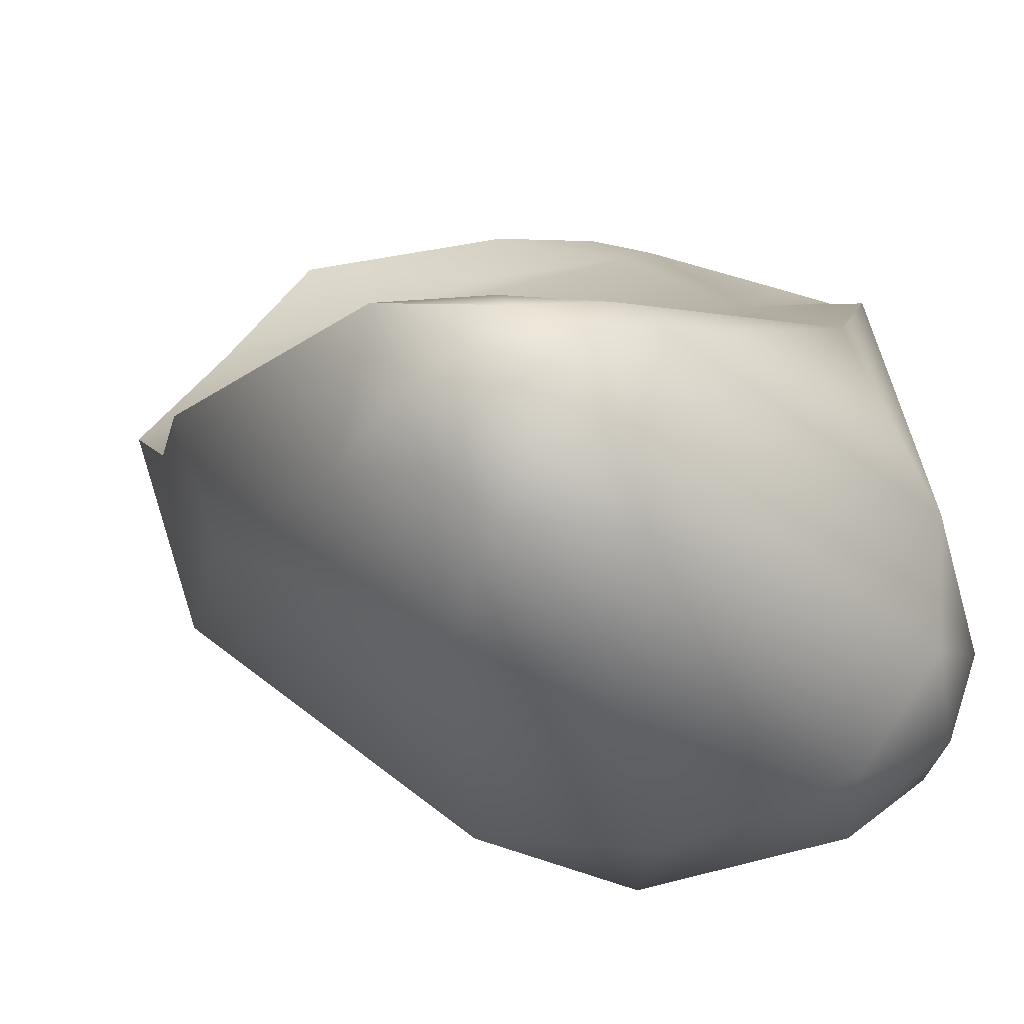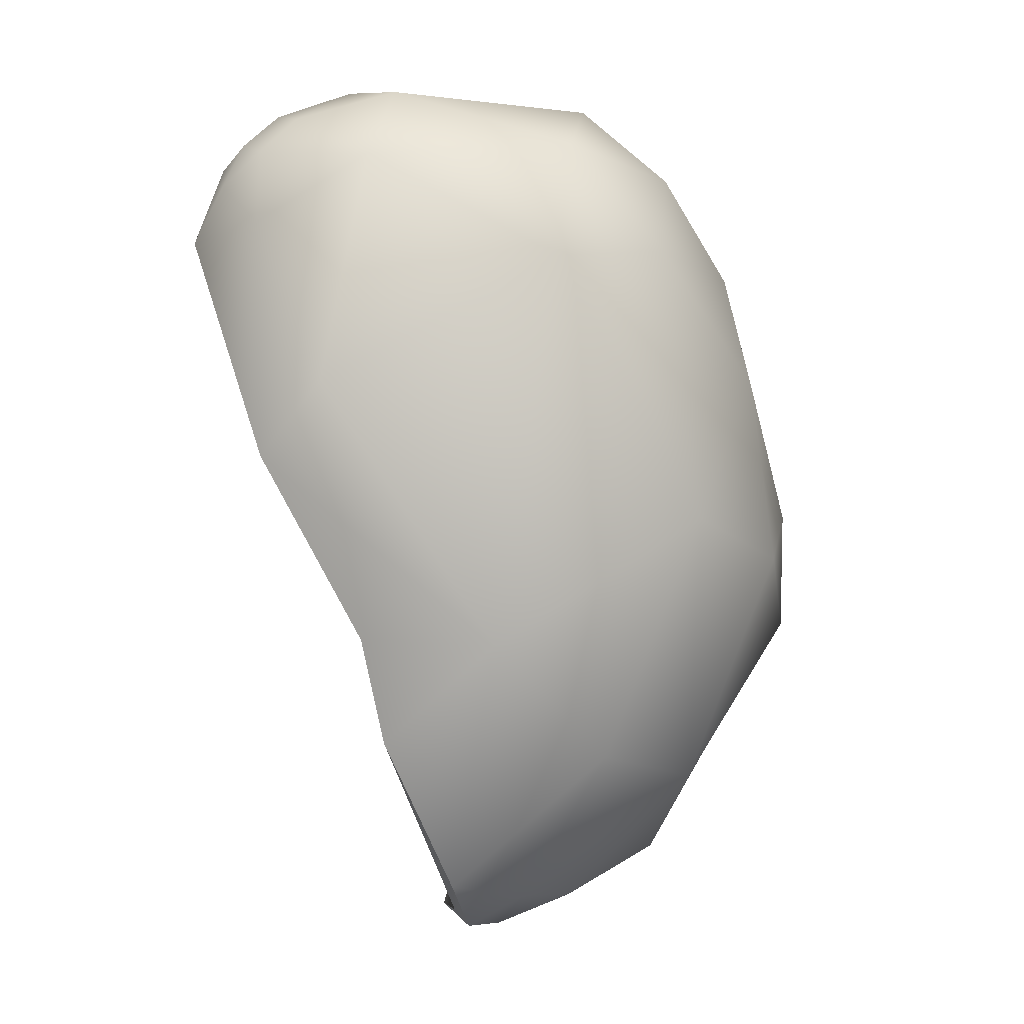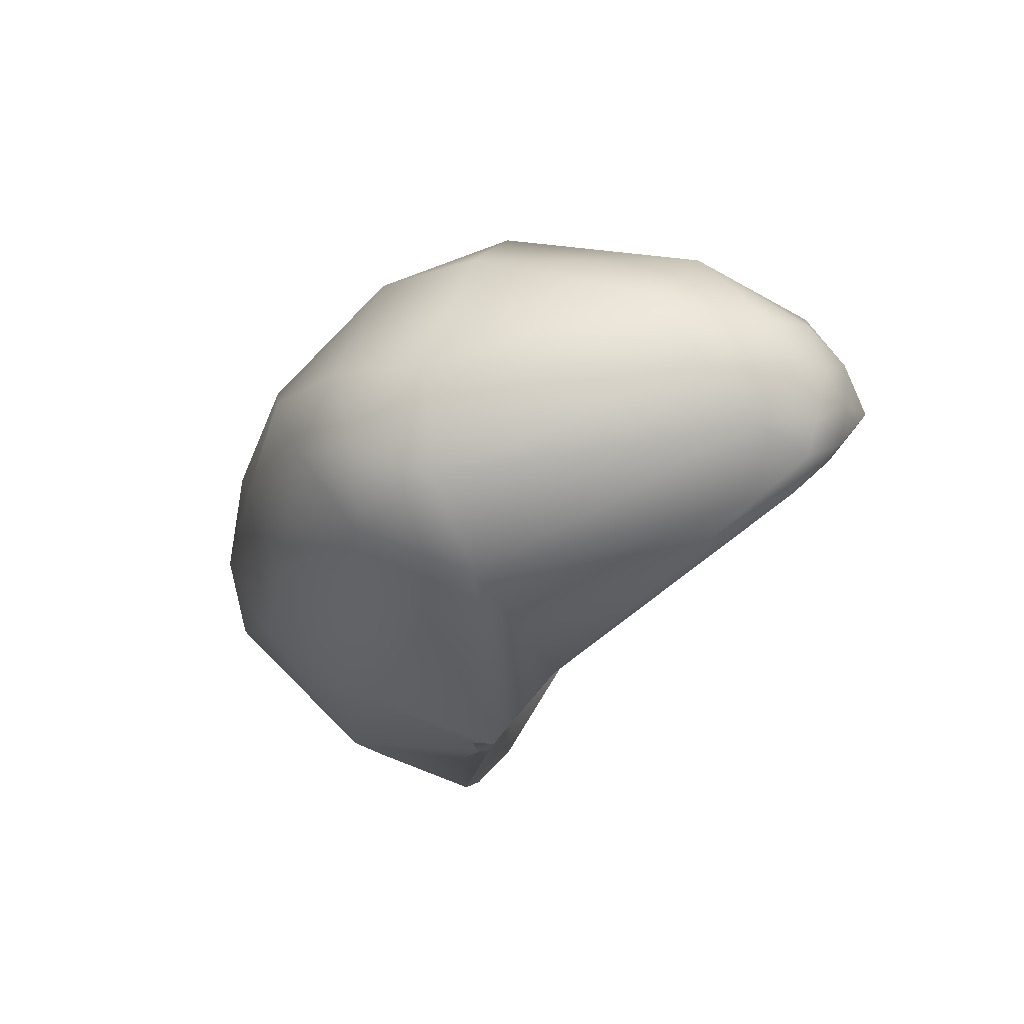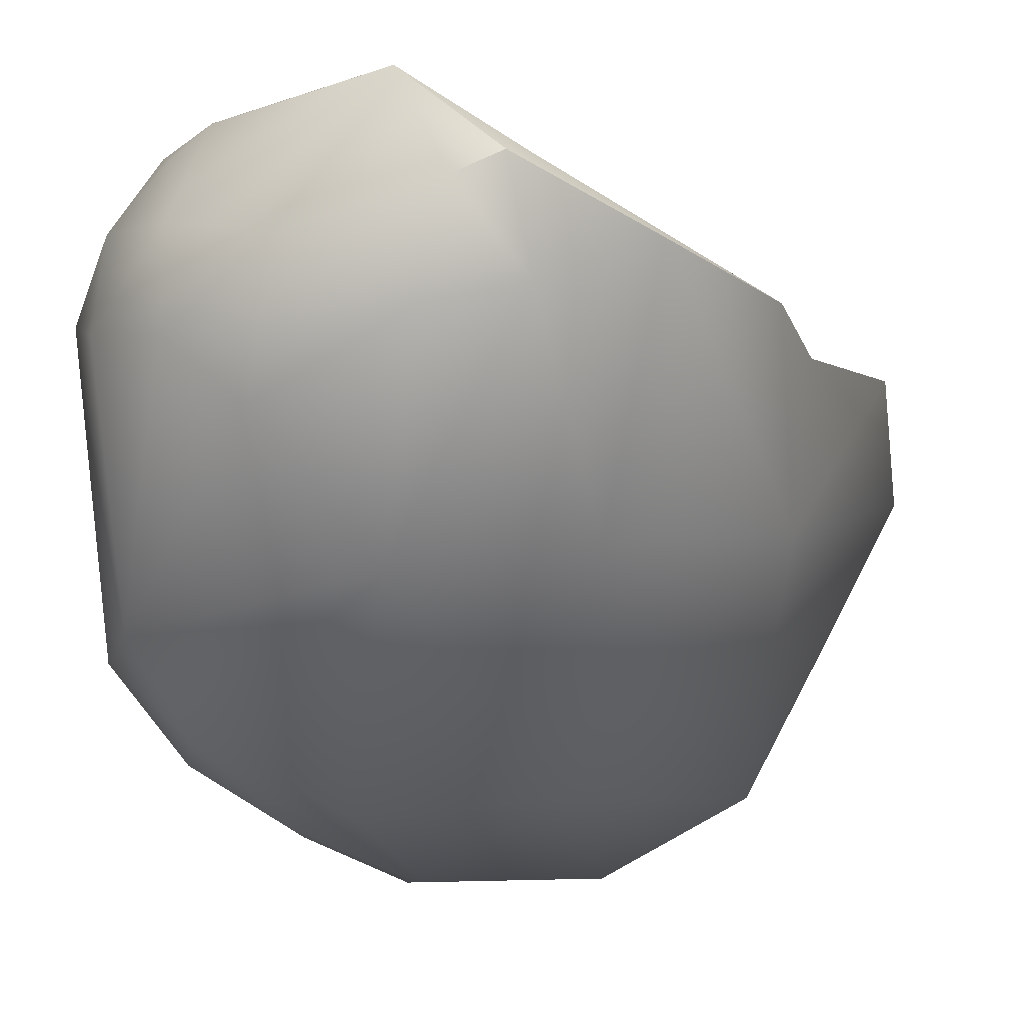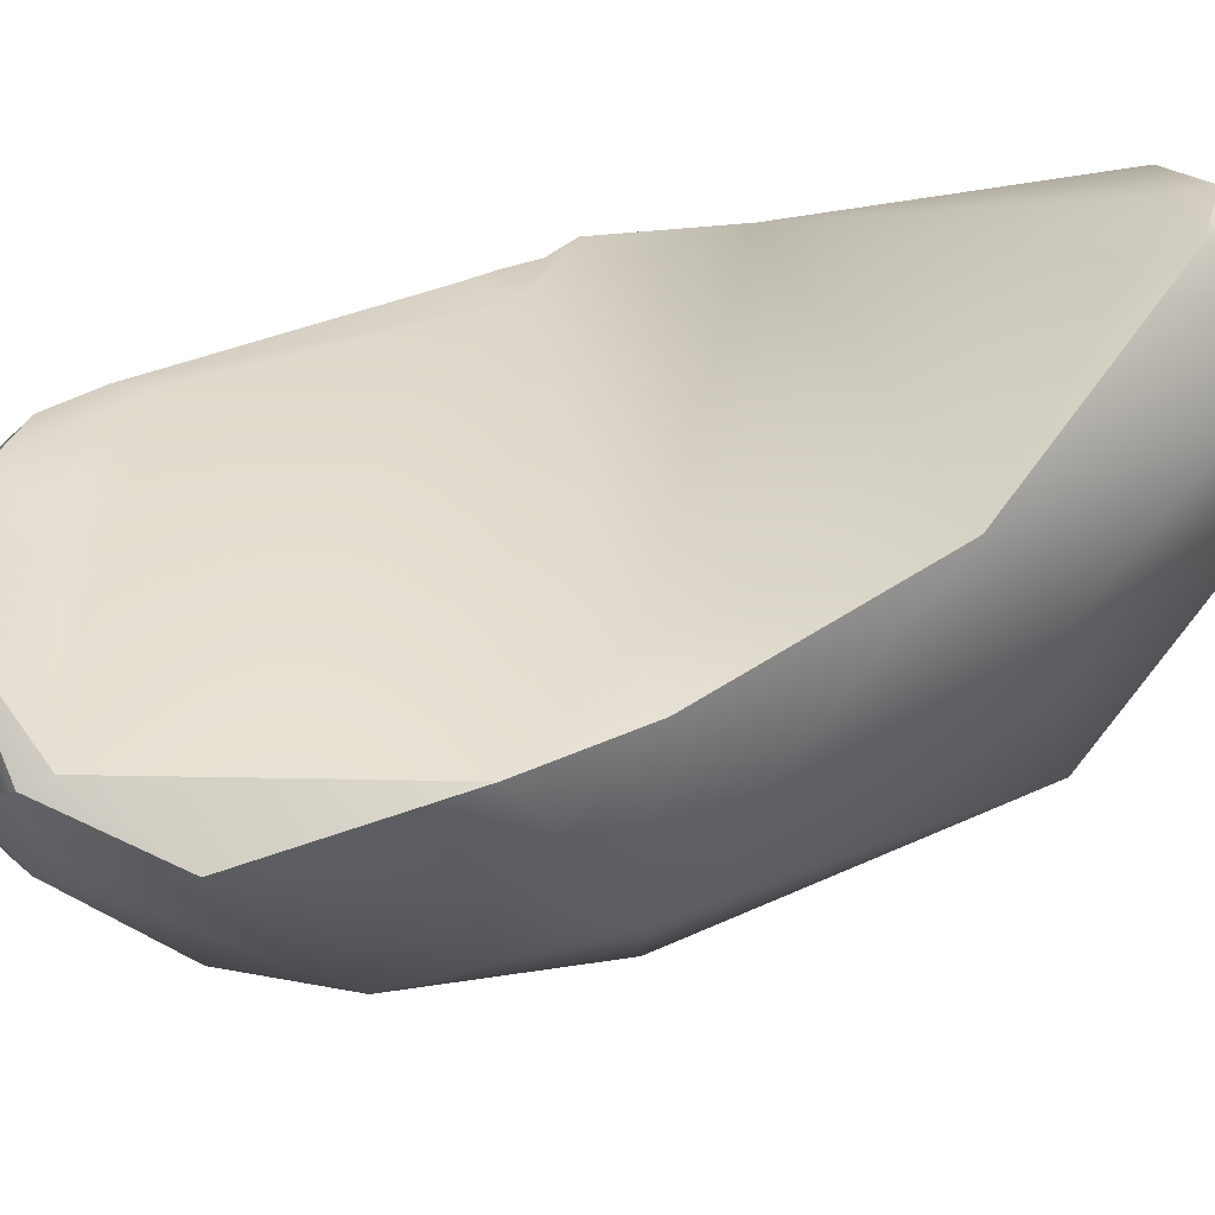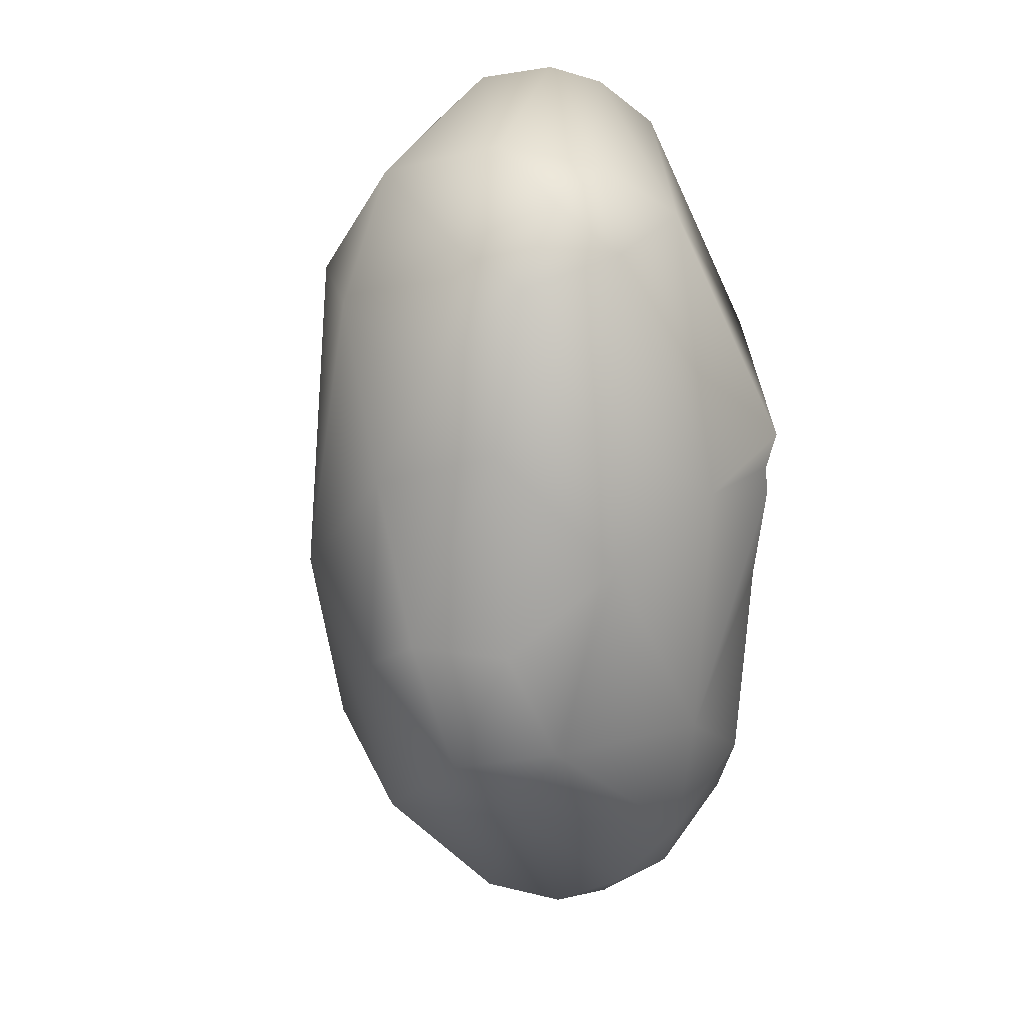
<metadata>
{"format":"obj","ext":"obj","renderer":"f3d","projection":"perspective","resolution":1024,"background":"white","views":[{"elev":18.4,"azim":156.0,"up":"+Z"},{"elev":4.3,"azim":118.5,"up":"+Y"},{"elev":72.1,"azim":-49.5,"up":"+Y"},{"elev":-28.9,"azim":9.5,"up":"+Z"},{"elev":22.7,"azim":56.7,"up":"+Z"},{"elev":26.1,"azim":-128.0,"up":"+Y"}]}
</metadata>
<code>
v -101.8 -174.5 -68.01
v -100.7 -173.6 -68.28
v -101.3 -172.4 -67.21
v -102.4 -174.2 -66.76
v -100.2 -172 -67.49
v -101 -171.4 -66.37
v -101.7 -172.1 -65.82
v -99.67 -170.9 -66.33
v -102.8 -178.7 -67.79
v -101.8 -179 -68.84
v -102.3 -180 -68.09
v -100.4 -177.8 -69.26
v -102.4 -177.2 -68.29
v -101.2 -177.3 -69.09
v -102.9 -176.1 -66.83
v -102.8 -175.5 -64.95
v -100.2 -175.1 -68.93
v -96.78 -173.3 -67.39
v -98.5 -173.2 -68.23
v -97.89 -171.6 -67.02
v -100.7 -171.2 -65.31
v -101.1 -172 -64.25
v -102.2 -182.1 -65.94
v -99.44 -181.2 -68.29
v -103 -179.1 -65.29
v -102.7 -181.2 -65.23
v -102.2 -180.5 -63.65
v -101.8 -180.3 -63.62
v -98.4 -177.1 -68.92
v -102.3 -177.4 -63.57
v -102.3 -175.7 -63.37
v -102.2 -176.2 -63.27
v -102 -176.8 -63.26
v -102.1 -175.8 -63.18
v -102.1 -175.3 -63.06
v -101.1 -173.9 -62.88
v -101.4 -176.5 -63.29
v -95.86 -171.8 -64.78
v -96.98 -170.8 -64.56
v -97.34 -170.7 -63.53
v -98.02 -171.7 -62.05
v -97.42 -171.1 -62.59
v -96.13 -171.2 -63.37
v -96.52 -171.1 -62.78
v -97.57 -172 -61.78
v -96.78 -171.5 -62.11
v -97.17 -171.6 -61.9
v -95.69 -171.7 -63.03
v -96.09 -171.6 -62.45
v -96.7 -172.6 -61.76
v -96.17 -171.9 -62.01
v -96.6 -172.1 -61.72
v -101.3 -182.7 -66.45
v -100.5 -182.6 -67.17
v -101.2 -183.1 -65.41
v -100.1 -183.4 -65.9
v -102 -182.2 -64.9
v -97.74 -182.9 -66.32
v -98.76 -183.1 -66.55
v -101.9 -181.4 -63.67
v -101.6 -182 -63.86
v -101.3 -182.6 -64.35
v -101 -182.3 -63.75
v -100.5 -181.8 -64.09
v -100.9 -182.7 -64.07
v -97.45 -180.6 -67.84
v -95.74 -178.8 -66.92
v -96.24 -178.6 -64.59
v -95.46 -178.8 -64.88
v -94.8 -175.1 -64.64
v -94.78 -176.1 -63.63
v -95.19 -172.8 -63.3
v -95.61 -172.2 -62.4
v -96.13 -173.4 -62.07
v -95.67 -173 -61.84
v -96.55 -182.6 -65.76
v -98.39 -183.6 -65.53
v -98.94 -183.5 -64.21
v -97.88 -183.5 -65.29
v -97.71 -183.2 -65.14
v -95.65 -180.3 -65.15
v -102.2 -180.5 -63.65
v -102.3 -175.7 -63.37
v -102.2 -176.2 -63.27
v -102.2 -176.2 -63.27
v -102.2 -176.2 -63.27
v -102 -176.8 -63.26
v -102.1 -175.8 -63.18
v -102.1 -175.3 -63.06
v -102.1 -175.3 -63.06
v -101.9 -181.4 -63.67
v -101 -182.3 -63.75
v -95.46 -178.8 -64.88
v -94.78 -176.1 -63.63
v -95.67 -173 -61.84
v -96.55 -182.6 -65.76
v -98.94 -183.5 -64.21
v -98.94 -183.5 -64.21
v -98.94 -183.5 -64.21
v -97.88 -183.5 -65.29
v -97.88 -183.5 -65.29
v -97.71 -183.2 -65.14
v -95.65 -180.3 -65.15
v -95.65 -180.3 -65.15
g grp1
f 15 4 1
f 17 14 1
f 17 1 2
f 2 1 3
f 2 3 5
f 1 4 3
f 4 7 3
f 3 6 5
f 3 7 6
f 5 6 8
f 7 21 6
f 8 6 21
f 14 10 13
f 13 10 9
f 11 9 10
f 9 26 25
f 10 14 12
f 9 11 26
f 24 11 10
f 24 10 12
f 9 25 15
f 29 12 17
f 24 12 29
f 13 9 15
f 13 15 1
f 1 14 13
f 12 14 17
f 25 16 15
f 31 35 16
f 17 2 19
f 5 19 2
f 17 19 29
f 4 15 16
f 16 7 4
f 16 22 7
f 22 16 35
f 36 22 35
f 18 29 19
f 67 29 18
f 70 67 18
f 20 5 8
f 5 20 19
f 20 8 39
f 19 20 18
f 38 20 39
f 20 38 18
f 7 22 21
f 22 42 21
f 41 42 22
f 36 41 22
f 8 21 40
f 8 40 39
f 40 21 42
f 11 23 26
f 54 53 11
f 53 23 11
f 57 26 23
f 57 23 55
f 60 26 57
f 11 24 54
f 54 24 59
f 27 25 26
f 26 60 27
f 28 37 82
f 91 28 82
f 66 24 29
f 30 25 27
f 27 33 30
f 87 82 37
f 80 37 28
f 30 32 25
f 16 25 32
f 31 16 32
f 83 84 34
f 30 33 85
f 86 87 37
f 36 37 68
f 37 88 86
f 88 37 89
f 83 34 90
f 37 36 89
f 18 38 70
f 41 36 45
f 74 36 71
f 39 43 38
f 43 39 40
f 43 40 44
f 44 40 42
f 45 47 41
f 47 42 41
f 47 46 42
f 38 43 48
f 48 43 49
f 43 44 49
f 49 44 46
f 44 42 46
f 47 45 52
f 52 46 47
f 49 46 51
f 52 51 46
f 36 50 45
f 50 52 45
f 72 38 48
f 73 49 51
f 48 73 72
f 49 73 48
f 53 55 23
f 54 59 56
f 56 53 54
f 55 53 56
f 57 55 62
f 58 24 66
f 66 76 58
f 59 24 58
f 56 59 77
f 77 59 58
f 61 60 57
f 63 28 91
f 60 61 92
f 61 57 62
f 28 64 80
f 64 28 63
f 62 55 65
f 61 62 65
f 61 65 92
f 65 55 78
f 80 64 97
f 63 97 64
f 65 98 92
f 29 67 66
f 76 67 81
f 66 67 76
f 37 80 103
f 67 70 94
f 68 71 36
f 69 67 94
f 68 37 103
f 93 68 103
f 71 68 93
f 69 81 67
f 71 75 74
f 38 72 70
f 70 72 94
f 72 95 94
f 75 52 50
f 95 72 73
f 51 95 73
f 52 95 51
f 36 74 50
f 50 74 75
f 78 56 77
f 55 56 78
f 58 79 77
f 58 76 79
f 78 77 100
f 102 99 101
f 101 96 102
f 104 102 96

</code>
